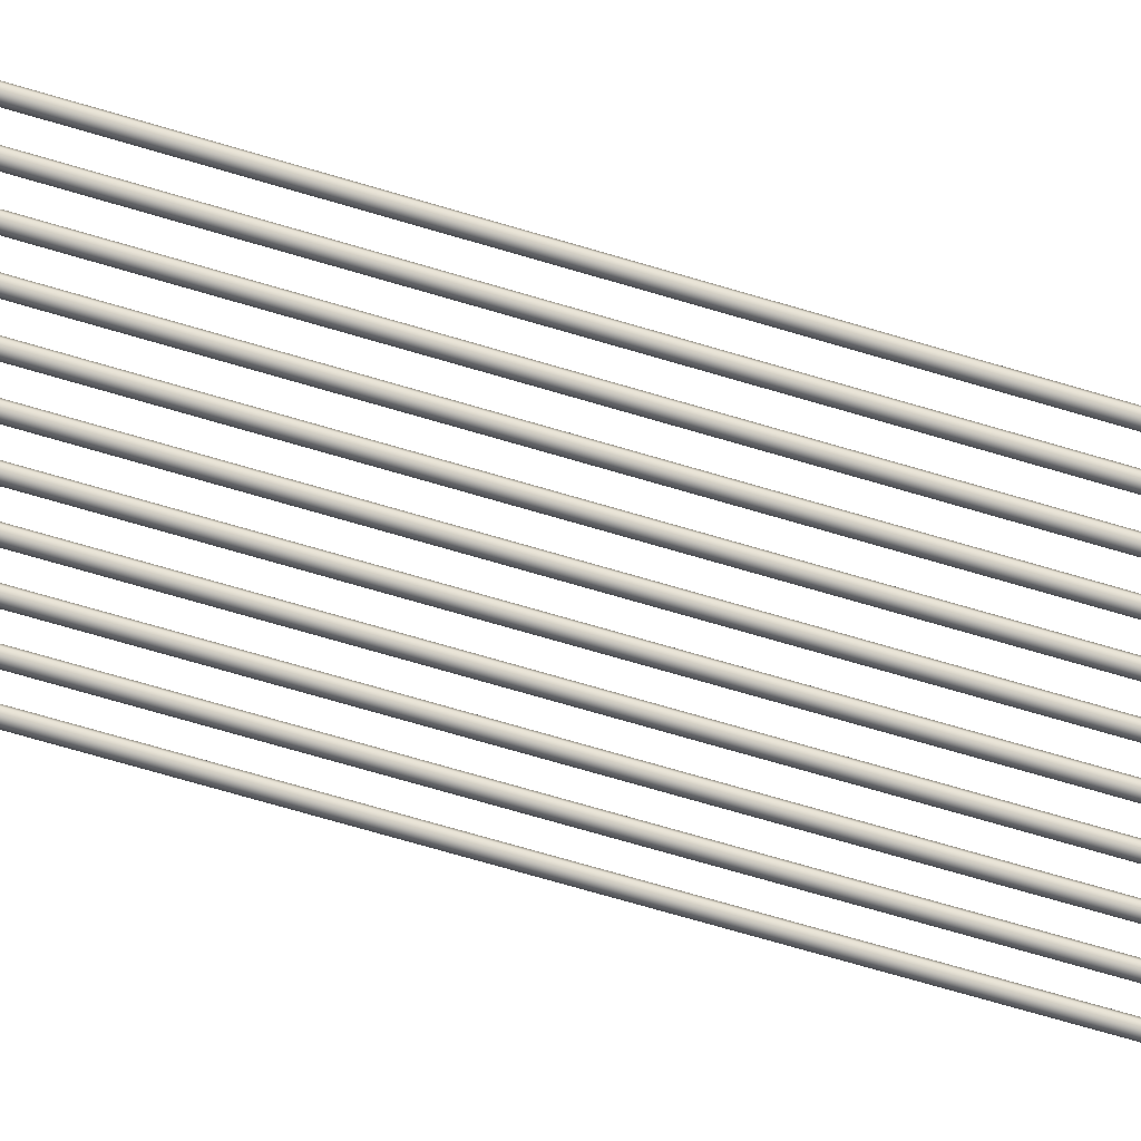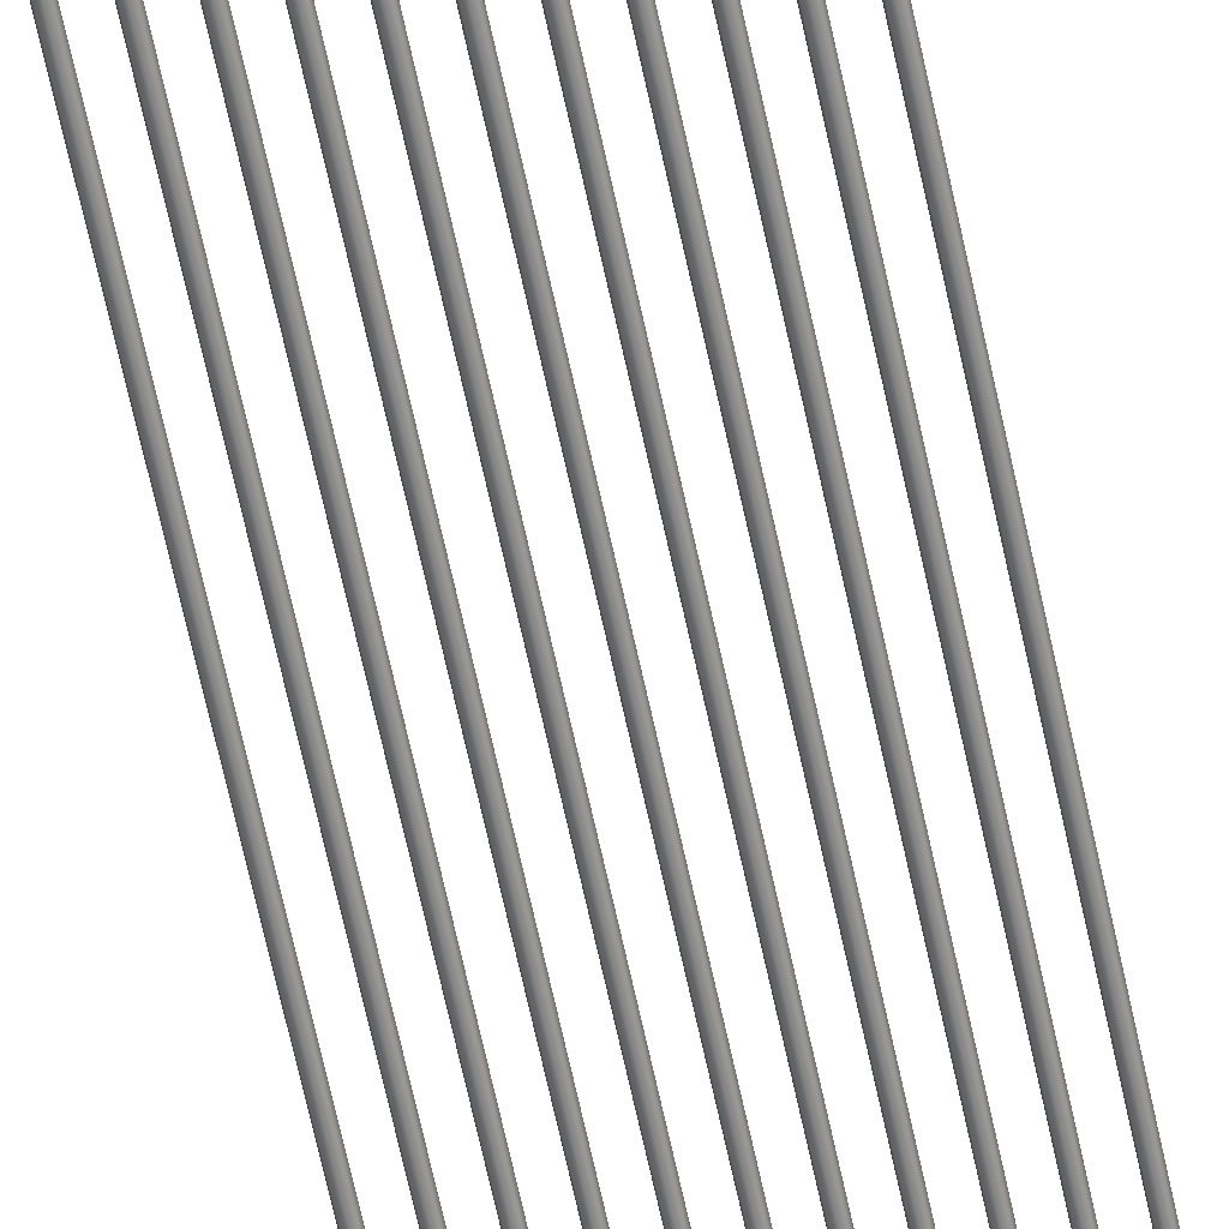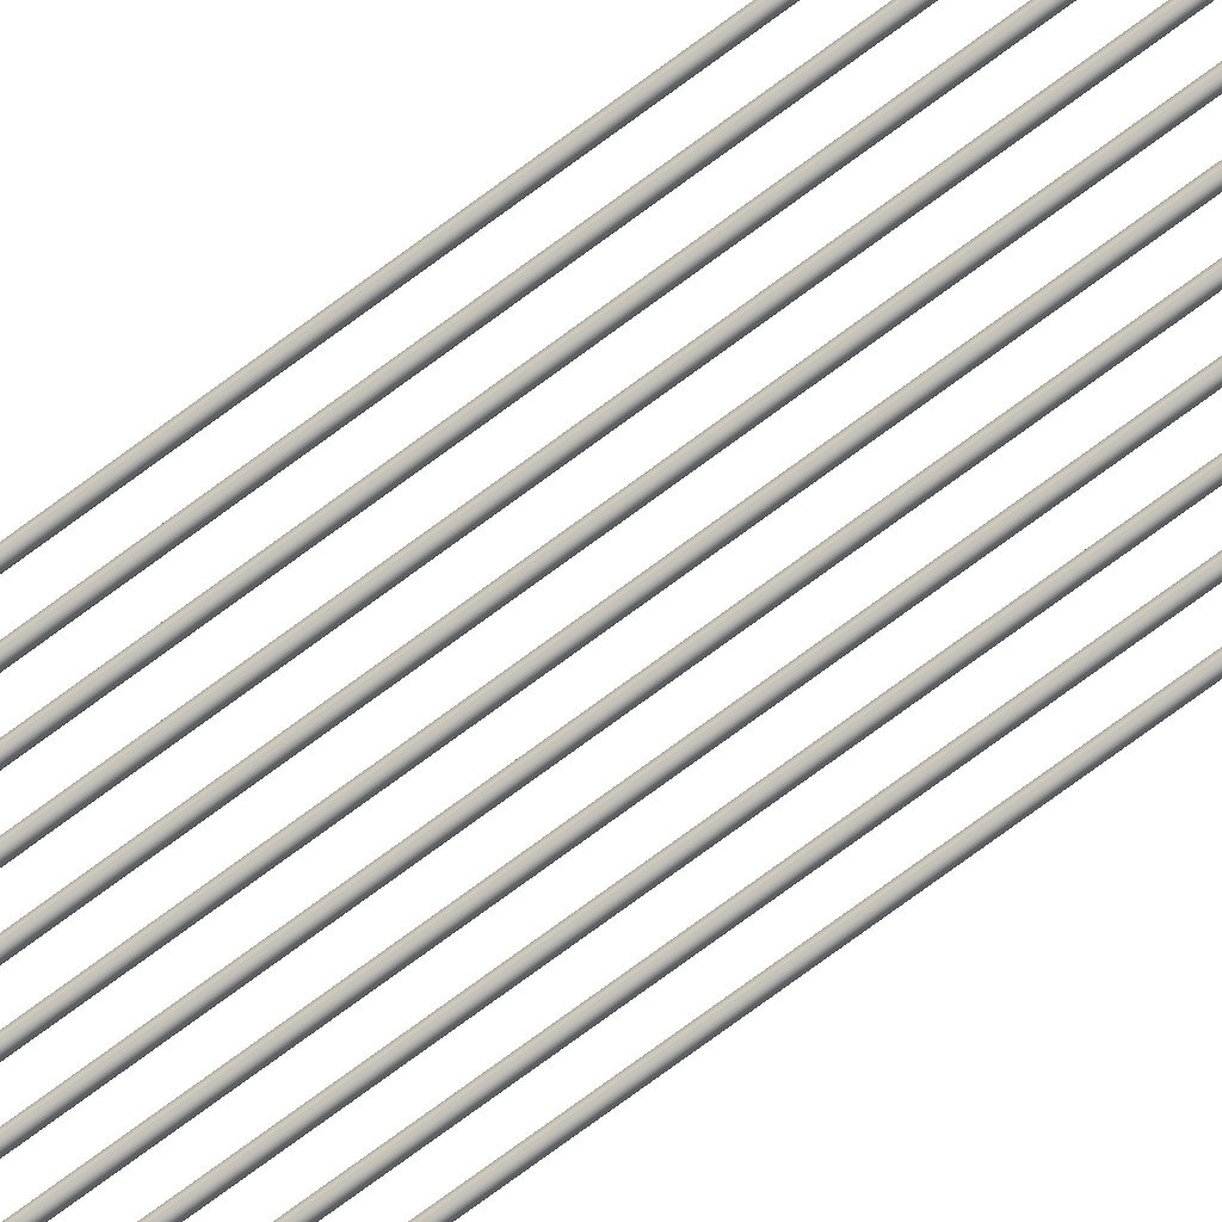
<metadata>
{"format":"obj","ext":"obj","renderer":"f3d","projection":"perspective","resolution":1024,"background":"white","views":[{"elev":-49.8,"azim":-110.1,"up":"+Z"},{"elev":-60.8,"azim":-168.4,"up":"+Z"},{"elev":-75.1,"azim":-53.6,"up":"+Z"}]}
</metadata>
<code>
o _Geometry_0
v 8019 49325 2.647e+04
v 8001 49325 26473
v 7983 49325 2.647e+04
v 7976 49325 2.645e+04
v 7983 49325 2.643e+04
v 8001 49325 26422
v 8019 49325 2.643e+04
v 8026 49325 2.645e+04
v 8026 63842 2.645e+04
v 8019 63842 2.643e+04
v 8001 63842 26422
v 7983 63842 2.643e+04
v 7976 63842 2.645e+04
v 7983 63842 2.647e+04
v 8001 63842 26473
v 8019 63842 2.647e+04
v 7867 49325 2.647e+04
v 7849 49325 26473
v 7831 49325 2.647e+04
v 7823 49325 2.645e+04
v 7831 49325 2.643e+04
v 7849 49325 26422
v 7867 49325 2.643e+04
v 7874 49325 2.645e+04
v 7874 63842 2.645e+04
v 7867 63842 2.643e+04
v 7849 63842 26422
v 7831 63842 2.643e+04
v 7823 63842 2.645e+04
v 7831 63842 2.647e+04
v 7849 63842 26473
v 7867 63842 2.647e+04
v 7714 49325 2.647e+04
v 7696 49325 26473
v 7678 49325 2.647e+04
v 7671 49325 2.645e+04
v 7678 49325 2.643e+04
v 7696 49325 26422
v 7714 49325 2.643e+04
v 7722 49325 2.645e+04
v 7722 63842 2.645e+04
v 7714 63842 2.643e+04
v 7696 63842 26422
v 7678 63842 2.643e+04
v 7671 63842 2.645e+04
v 7678 63842 2.647e+04
v 7696 63842 26473
v 7714 63842 2.647e+04
v 7562 49325 2.647e+04
v 7544 49325 26473
v 7526 49325 2.647e+04
v 7518 49325 2.645e+04
v 7526 49325 2.643e+04
v 7544 49325 26422
v 7562 49325 2.643e+04
v 7569 49325 2.645e+04
v 7569 63842 2.645e+04
v 7562 63842 2.643e+04
v 7544 63842 26422
v 7526 63842 2.643e+04
v 7518 63842 2.645e+04
v 7526 63842 2.647e+04
v 7544 63842 26473
v 7562 63842 2.647e+04
v 7409 49325 2.647e+04
v 7391 49325 26473
v 7373 49325 2.647e+04
v 7366 49325 2.645e+04
v 7373 49325 2.643e+04
v 7391 49325 26422
v 7409 49325 2.643e+04
v 7417 49325 2.645e+04
v 7417 63842 2.645e+04
v 7409 63842 2.643e+04
v 7391 63842 26422
v 7373 63842 2.643e+04
v 7366 63842 2.645e+04
v 7373 63842 2.647e+04
v 7391 63842 26473
v 7409 63842 2.647e+04
v 7257 49325 2.647e+04
v 7239 49325 26473
v 7221 49325 2.647e+04
v 7214 49325 2.645e+04
v 7221 49325 2.643e+04
v 7239 49325 26422
v 7257 49325 2.643e+04
v 7264 49325 2.645e+04
v 7264 63842 2.645e+04
v 7257 63842 2.643e+04
v 7239 63842 26422
v 7221 63842 2.643e+04
v 7214 63842 2.645e+04
v 7221 63842 2.647e+04
v 7239 63842 26473
v 7257 63842 2.647e+04
v 7105 49325 2.647e+04
v 7087 49325 26473
v 7069 49325 2.647e+04
v 7061 49325 2.645e+04
v 7069 49325 2.643e+04
v 7087 49325 26422
v 7105 49325 2.643e+04
v 7112 49325 2.645e+04
v 7112 63842 2.645e+04
v 7105 63842 2.643e+04
v 7087 63842 26422
v 7069 63842 2.643e+04
v 7061 63842 2.645e+04
v 7069 63842 2.647e+04
v 7087 63842 26473
v 7105 63842 2.647e+04
v 6952 49325 2.647e+04
v 6934 49325 26473
v 6916 49325 2.647e+04
v 6909 49325 2.645e+04
v 6916 49325 2.643e+04
v 6934 49325 26422
v 6952 49325 2.643e+04
v 6960 49325 2.645e+04
v 6960 63842 2.645e+04
v 6952 63842 2.643e+04
v 6934 63842 26422
v 6916 63842 2.643e+04
v 6909 63842 2.645e+04
v 6916 63842 2.647e+04
v 6934 63842 26473
v 6952 63842 2.647e+04
v 6800 49325 2.647e+04
v 6782 49325 26473
v 6764 49325 2.647e+04
v 6756 49325 2.645e+04
v 6764 49325 2.643e+04
v 6782 49325 26422
v 6800 49325 2.643e+04
v 6807 49325 2.645e+04
v 6807 63842 2.645e+04
v 6800 63842 2.643e+04
v 6782 63842 26422
v 6764 63842 2.643e+04
v 6756 63842 2.645e+04
v 6764 63842 2.647e+04
v 6782 63842 26473
v 6800 63842 2.647e+04
v 6647 49325 2.647e+04
v 6629 49325 26473
v 6611 49325 2.647e+04
v 6604 49325 2.645e+04
v 6611 49325 2.643e+04
v 6629 49325 26422
v 6647 49325 2.643e+04
v 6655 49325 2.645e+04
v 6655 63842 2.645e+04
v 6647 63842 2.643e+04
v 6629 63842 26422
v 6611 63842 2.643e+04
v 6604 63842 2.645e+04
v 6611 63842 2.647e+04
v 6629 63842 26473
v 6647 63842 2.647e+04
v 6495 49325 2.647e+04
v 6477 49325 26473
v 6459 49325 2.647e+04
v 6452 49325 2.645e+04
v 6459 49325 2.643e+04
v 6477 49325 26422
v 6495 49325 2.643e+04
v 6502 49325 2.645e+04
v 6502 63842 2.645e+04
v 6495 63842 2.643e+04
v 6477 63842 26422
v 6459 63842 2.643e+04
v 6452 63842 2.645e+04
v 6459 63842 2.647e+04
v 6477 63842 26473
v 6495 63842 2.647e+04
v 8019 49325 2.647e+04
v 8001 49325 26473
v 7983 49325 2.647e+04
v 7976 49325 2.645e+04
v 7983 49325 2.643e+04
v 8001 49325 26422
v 8019 49325 2.643e+04
v 8026 49325 2.645e+04
v 8026 63842 2.645e+04
v 8019 63842 2.643e+04
v 8001 63842 26422
v 7983 63842 2.643e+04
v 7976 63842 2.645e+04
v 7983 63842 2.647e+04
v 8001 63842 26473
v 8019 63842 2.647e+04
v 7867 49325 2.647e+04
v 7849 49325 26473
v 7831 49325 2.647e+04
v 7823 49325 2.645e+04
v 7831 49325 2.643e+04
v 7849 49325 26422
v 7867 49325 2.643e+04
v 7874 49325 2.645e+04
v 7874 63842 2.645e+04
v 7867 63842 2.643e+04
v 7849 63842 26422
v 7831 63842 2.643e+04
v 7823 63842 2.645e+04
v 7831 63842 2.647e+04
v 7849 63842 26473
v 7867 63842 2.647e+04
v 7714 49325 2.647e+04
v 7696 49325 26473
v 7678 49325 2.647e+04
v 7671 49325 2.645e+04
v 7678 49325 2.643e+04
v 7696 49325 26422
v 7714 49325 2.643e+04
v 7722 49325 2.645e+04
v 7722 63842 2.645e+04
v 7714 63842 2.643e+04
v 7696 63842 26422
v 7678 63842 2.643e+04
v 7671 63842 2.645e+04
v 7678 63842 2.647e+04
v 7696 63842 26473
v 7714 63842 2.647e+04
v 7562 49325 2.647e+04
v 7544 49325 26473
v 7526 49325 2.647e+04
v 7518 49325 2.645e+04
v 7526 49325 2.643e+04
v 7544 49325 26422
v 7562 49325 2.643e+04
v 7569 49325 2.645e+04
v 7569 63842 2.645e+04
v 7562 63842 2.643e+04
v 7544 63842 26422
v 7526 63842 2.643e+04
v 7518 63842 2.645e+04
v 7526 63842 2.647e+04
v 7544 63842 26473
v 7562 63842 2.647e+04
v 7409 49325 2.647e+04
v 7391 49325 26473
v 7373 49325 2.647e+04
v 7366 49325 2.645e+04
v 7373 49325 2.643e+04
v 7391 49325 26422
v 7409 49325 2.643e+04
v 7417 49325 2.645e+04
v 7417 63842 2.645e+04
v 7409 63842 2.643e+04
v 7391 63842 26422
v 7373 63842 2.643e+04
v 7366 63842 2.645e+04
v 7373 63842 2.647e+04
v 7391 63842 26473
v 7409 63842 2.647e+04
v 7257 49325 2.647e+04
v 7239 49325 26473
v 7221 49325 2.647e+04
v 7214 49325 2.645e+04
v 7221 49325 2.643e+04
v 7239 49325 26422
v 7257 49325 2.643e+04
v 7264 49325 2.645e+04
v 7264 63842 2.645e+04
v 7257 63842 2.643e+04
v 7239 63842 26422
v 7221 63842 2.643e+04
v 7214 63842 2.645e+04
v 7221 63842 2.647e+04
v 7239 63842 26473
v 7257 63842 2.647e+04
v 7105 49325 2.647e+04
v 7087 49325 26473
v 7069 49325 2.647e+04
v 7061 49325 2.645e+04
v 7069 49325 2.643e+04
v 7087 49325 26422
v 7105 49325 2.643e+04
v 7112 49325 2.645e+04
v 7112 63842 2.645e+04
v 7105 63842 2.643e+04
v 7087 63842 26422
v 7069 63842 2.643e+04
v 7061 63842 2.645e+04
v 7069 63842 2.647e+04
v 7087 63842 26473
v 7105 63842 2.647e+04
v 6952 49325 2.647e+04
v 6934 49325 26473
v 6916 49325 2.647e+04
v 6909 49325 2.645e+04
v 6916 49325 2.643e+04
v 6934 49325 26422
v 6952 49325 2.643e+04
v 6960 49325 2.645e+04
v 6960 63842 2.645e+04
v 6952 63842 2.643e+04
v 6934 63842 26422
v 6916 63842 2.643e+04
v 6909 63842 2.645e+04
v 6916 63842 2.647e+04
v 6934 63842 26473
v 6952 63842 2.647e+04
v 6800 49325 2.647e+04
v 6782 49325 26473
v 6764 49325 2.647e+04
v 6756 49325 2.645e+04
v 6764 49325 2.643e+04
v 6782 49325 26422
v 6800 49325 2.643e+04
v 6807 49325 2.645e+04
v 6807 63842 2.645e+04
v 6800 63842 2.643e+04
v 6782 63842 26422
v 6764 63842 2.643e+04
v 6756 63842 2.645e+04
v 6764 63842 2.647e+04
v 6782 63842 26473
v 6800 63842 2.647e+04
v 6647 49325 2.647e+04
v 6629 49325 26473
v 6611 49325 2.647e+04
v 6604 49325 2.645e+04
v 6611 49325 2.643e+04
v 6629 49325 26422
v 6647 49325 2.643e+04
v 6655 49325 2.645e+04
v 6655 63842 2.645e+04
v 6647 63842 2.643e+04
v 6629 63842 26422
v 6611 63842 2.643e+04
v 6604 63842 2.645e+04
v 6611 63842 2.647e+04
v 6629 63842 26473
v 6647 63842 2.647e+04
v 6495 49325 2.647e+04
v 6477 49325 26473
v 6459 49325 2.647e+04
v 6452 49325 2.645e+04
v 6459 49325 2.643e+04
v 6477 49325 26422
v 6495 49325 2.643e+04
v 6502 49325 2.645e+04
v 6502 63842 2.645e+04
v 6495 63842 2.643e+04
v 6477 63842 26422
v 6459 63842 2.643e+04
v 6452 63842 2.645e+04
v 6459 63842 2.647e+04
v 6477 63842 26473
v 6495 63842 2.647e+04
f 177 178 179
f 177 179 180
f 177 180 181
f 177 181 182
f 177 182 183
f 177 183 184
f 185 186 187
f 185 187 188
f 185 188 189
f 185 189 190
f 185 190 191
f 185 191 192
f 8 7 10
f 8 10 9
f 7 6 11
f 7 11 10
f 6 5 12
f 6 12 11
f 5 4 13
f 5 13 12
f 4 3 14
f 4 14 13
f 3 2 15
f 3 15 14
f 2 1 16
f 2 16 15
f 1 8 9
f 1 9 16
f 193 194 195
f 193 195 196
f 193 196 197
f 193 197 198
f 193 198 199
f 193 199 200
f 201 202 203
f 201 203 204
f 201 204 205
f 201 205 206
f 201 206 207
f 201 207 208
f 24 23 26
f 24 26 25
f 23 22 27
f 23 27 26
f 22 21 28
f 22 28 27
f 21 20 29
f 21 29 28
f 20 19 30
f 20 30 29
f 19 18 31
f 19 31 30
f 18 17 32
f 18 32 31
f 17 24 25
f 17 25 32
f 209 210 211
f 209 211 212
f 209 212 213
f 209 213 214
f 209 214 215
f 209 215 216
f 217 218 219
f 217 219 220
f 217 220 221
f 217 221 222
f 217 222 223
f 217 223 224
f 40 39 42
f 40 42 41
f 39 38 43
f 39 43 42
f 38 37 44
f 38 44 43
f 37 36 45
f 37 45 44
f 36 35 46
f 36 46 45
f 35 34 47
f 35 47 46
f 34 33 48
f 34 48 47
f 33 40 41
f 33 41 48
f 225 226 227
f 225 227 228
f 225 228 229
f 225 229 230
f 225 230 231
f 225 231 232
f 233 234 235
f 233 235 236
f 233 236 237
f 233 237 238
f 233 238 239
f 233 239 240
f 56 55 58
f 56 58 57
f 55 54 59
f 55 59 58
f 54 53 60
f 54 60 59
f 53 52 61
f 53 61 60
f 52 51 62
f 52 62 61
f 51 50 63
f 51 63 62
f 50 49 64
f 50 64 63
f 49 56 57
f 49 57 64
f 241 242 243
f 241 243 244
f 241 244 245
f 241 245 246
f 241 246 247
f 241 247 248
f 249 250 251
f 249 251 252
f 249 252 253
f 249 253 254
f 249 254 255
f 249 255 256
f 72 71 74
f 72 74 73
f 71 70 75
f 71 75 74
f 70 69 76
f 70 76 75
f 69 68 77
f 69 77 76
f 68 67 78
f 68 78 77
f 67 66 79
f 67 79 78
f 66 65 80
f 66 80 79
f 65 72 73
f 65 73 80
f 257 258 259
f 257 259 260
f 257 260 261
f 257 261 262
f 257 262 263
f 257 263 264
f 265 266 267
f 265 267 268
f 265 268 269
f 265 269 270
f 265 270 271
f 265 271 272
f 88 87 90
f 88 90 89
f 87 86 91
f 87 91 90
f 86 85 92
f 86 92 91
f 85 84 93
f 85 93 92
f 84 83 94
f 84 94 93
f 83 82 95
f 83 95 94
f 82 81 96
f 82 96 95
f 81 88 89
f 81 89 96
f 273 274 275
f 273 275 276
f 273 276 277
f 273 277 278
f 273 278 279
f 273 279 280
f 281 282 283
f 281 283 284
f 281 284 285
f 281 285 286
f 281 286 287
f 281 287 288
f 104 103 106
f 104 106 105
f 103 102 107
f 103 107 106
f 102 101 108
f 102 108 107
f 101 100 109
f 101 109 108
f 100 99 110
f 100 110 109
f 99 98 111
f 99 111 110
f 98 97 112
f 98 112 111
f 97 104 105
f 97 105 112
f 289 290 291
f 289 291 292
f 289 292 293
f 289 293 294
f 289 294 295
f 289 295 296
f 297 298 299
f 297 299 300
f 297 300 301
f 297 301 302
f 297 302 303
f 297 303 304
f 120 119 122
f 120 122 121
f 119 118 123
f 119 123 122
f 118 117 124
f 118 124 123
f 117 116 125
f 117 125 124
f 116 115 126
f 116 126 125
f 115 114 127
f 115 127 126
f 114 113 128
f 114 128 127
f 113 120 121
f 113 121 128
f 305 306 307
f 305 307 308
f 305 308 309
f 305 309 310
f 305 310 311
f 305 311 312
f 313 314 315
f 313 315 316
f 313 316 317
f 313 317 318
f 313 318 319
f 313 319 320
f 136 135 138
f 136 138 137
f 135 134 139
f 135 139 138
f 134 133 140
f 134 140 139
f 133 132 141
f 133 141 140
f 132 131 142
f 132 142 141
f 131 130 143
f 131 143 142
f 130 129 144
f 130 144 143
f 129 136 137
f 129 137 144
f 321 322 323
f 321 323 324
f 321 324 325
f 321 325 326
f 321 326 327
f 321 327 328
f 329 330 331
f 329 331 332
f 329 332 333
f 329 333 334
f 329 334 335
f 329 335 336
f 152 151 154
f 152 154 153
f 151 150 155
f 151 155 154
f 150 149 156
f 150 156 155
f 149 148 157
f 149 157 156
f 148 147 158
f 148 158 157
f 147 146 159
f 147 159 158
f 146 145 160
f 146 160 159
f 145 152 153
f 145 153 160
f 337 338 339
f 337 339 340
f 337 340 341
f 337 341 342
f 337 342 343
f 337 343 344
f 345 346 347
f 345 347 348
f 345 348 349
f 345 349 350
f 345 350 351
f 345 351 352
f 168 167 170
f 168 170 169
f 167 166 171
f 167 171 170
f 166 165 172
f 166 172 171
f 165 164 173
f 165 173 172
f 164 163 174
f 164 174 173
f 163 162 175
f 163 175 174
f 162 161 176
f 162 176 175
f 161 168 169
f 161 169 176

</code>
